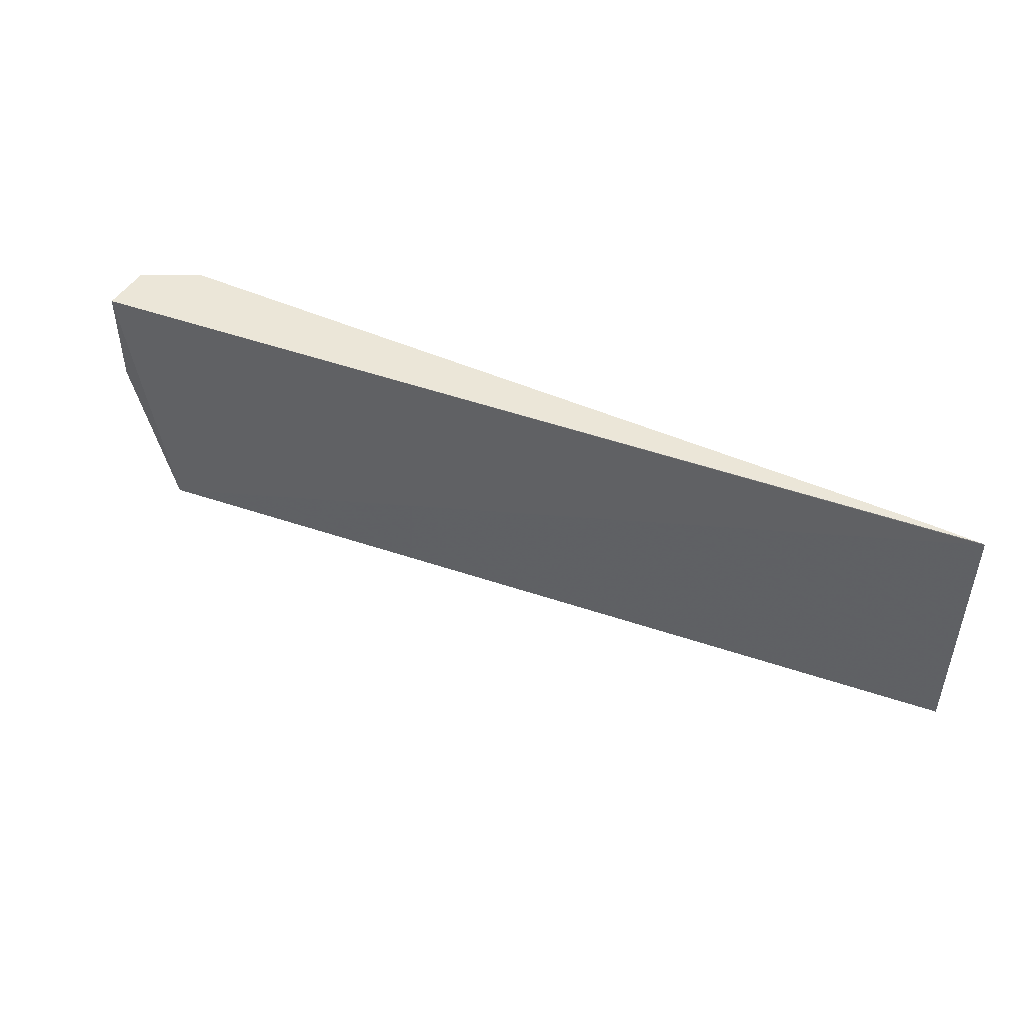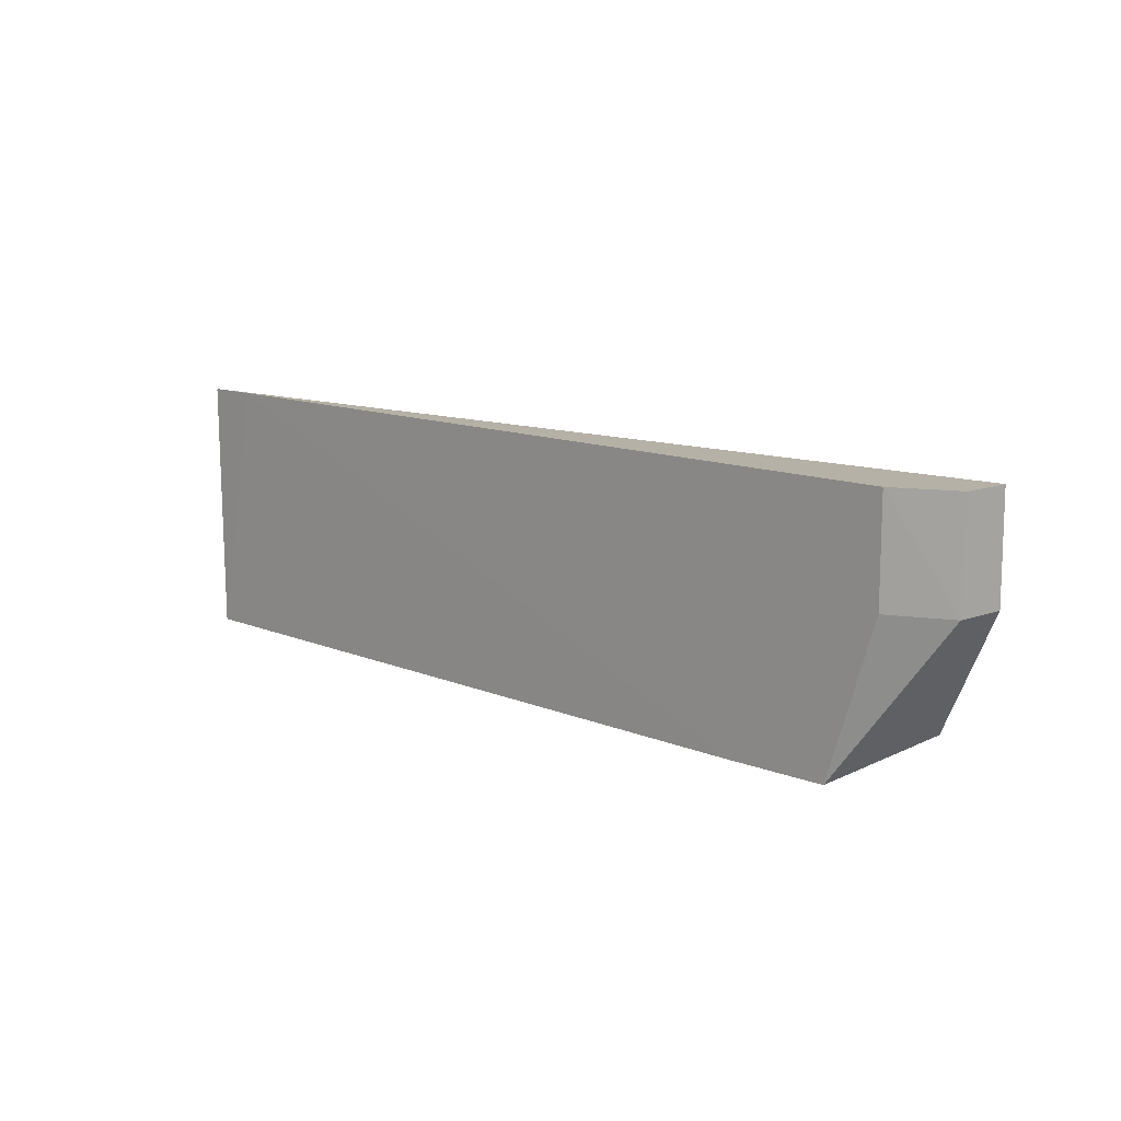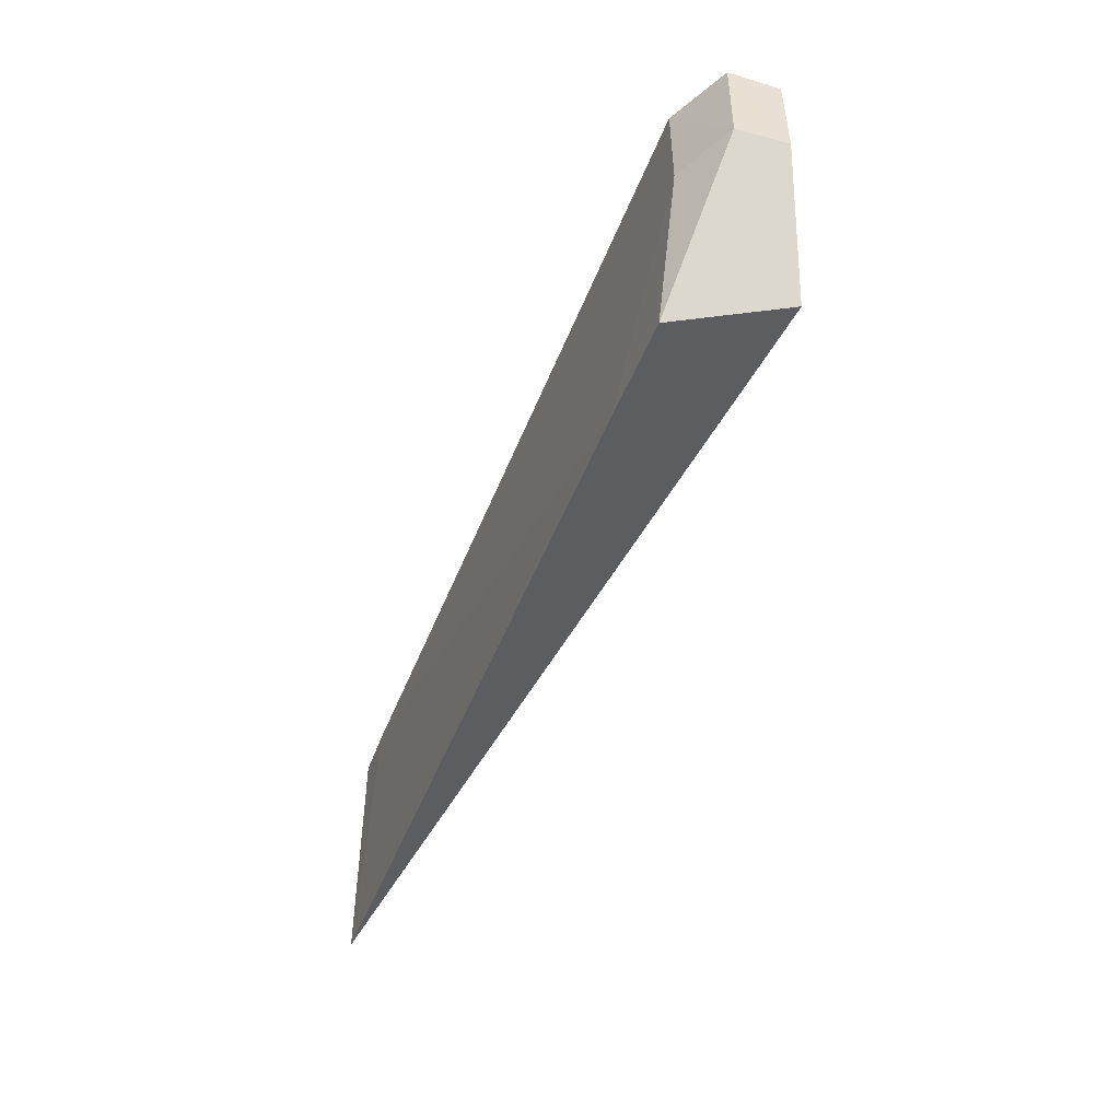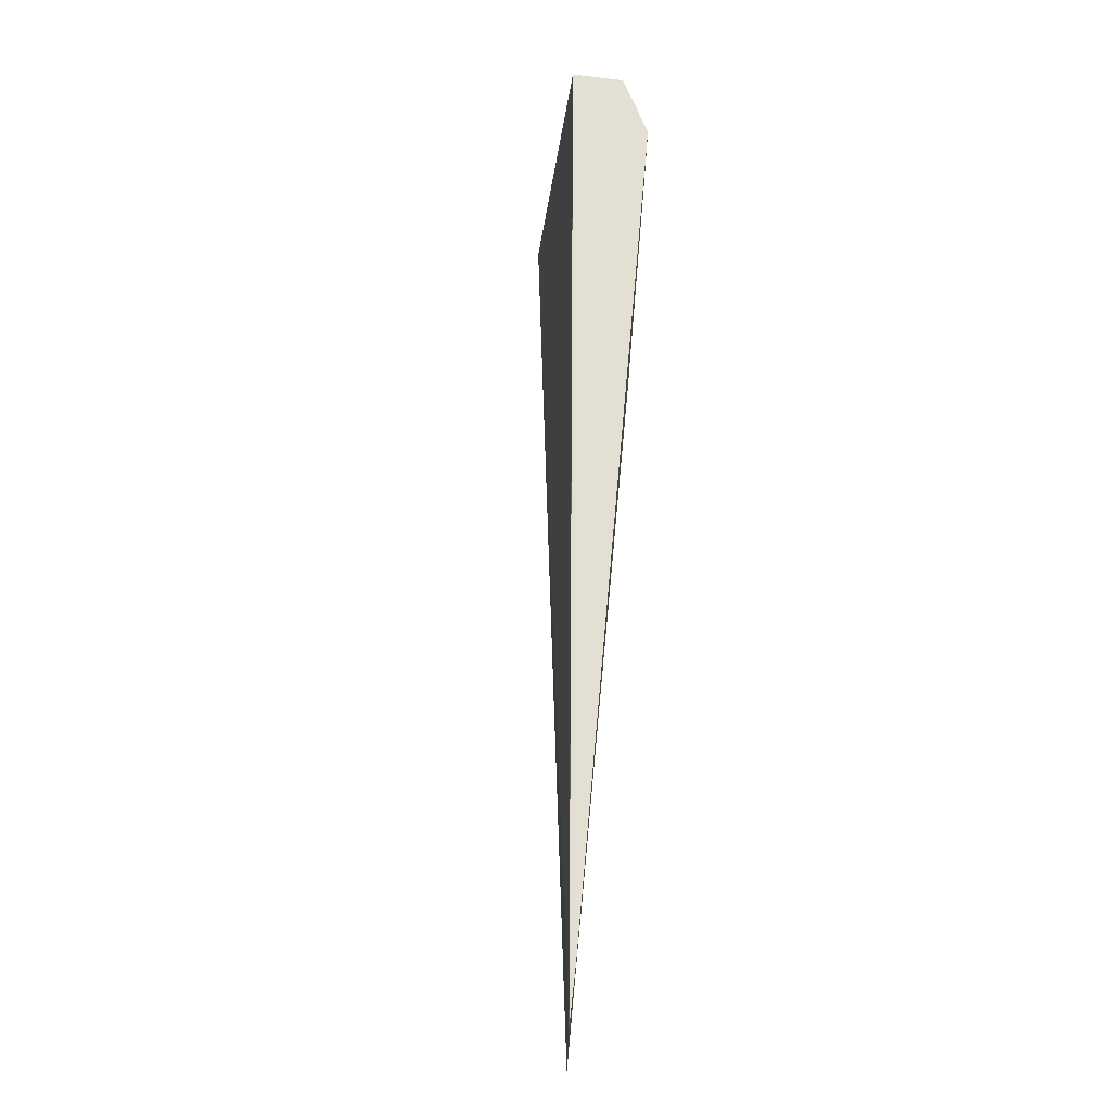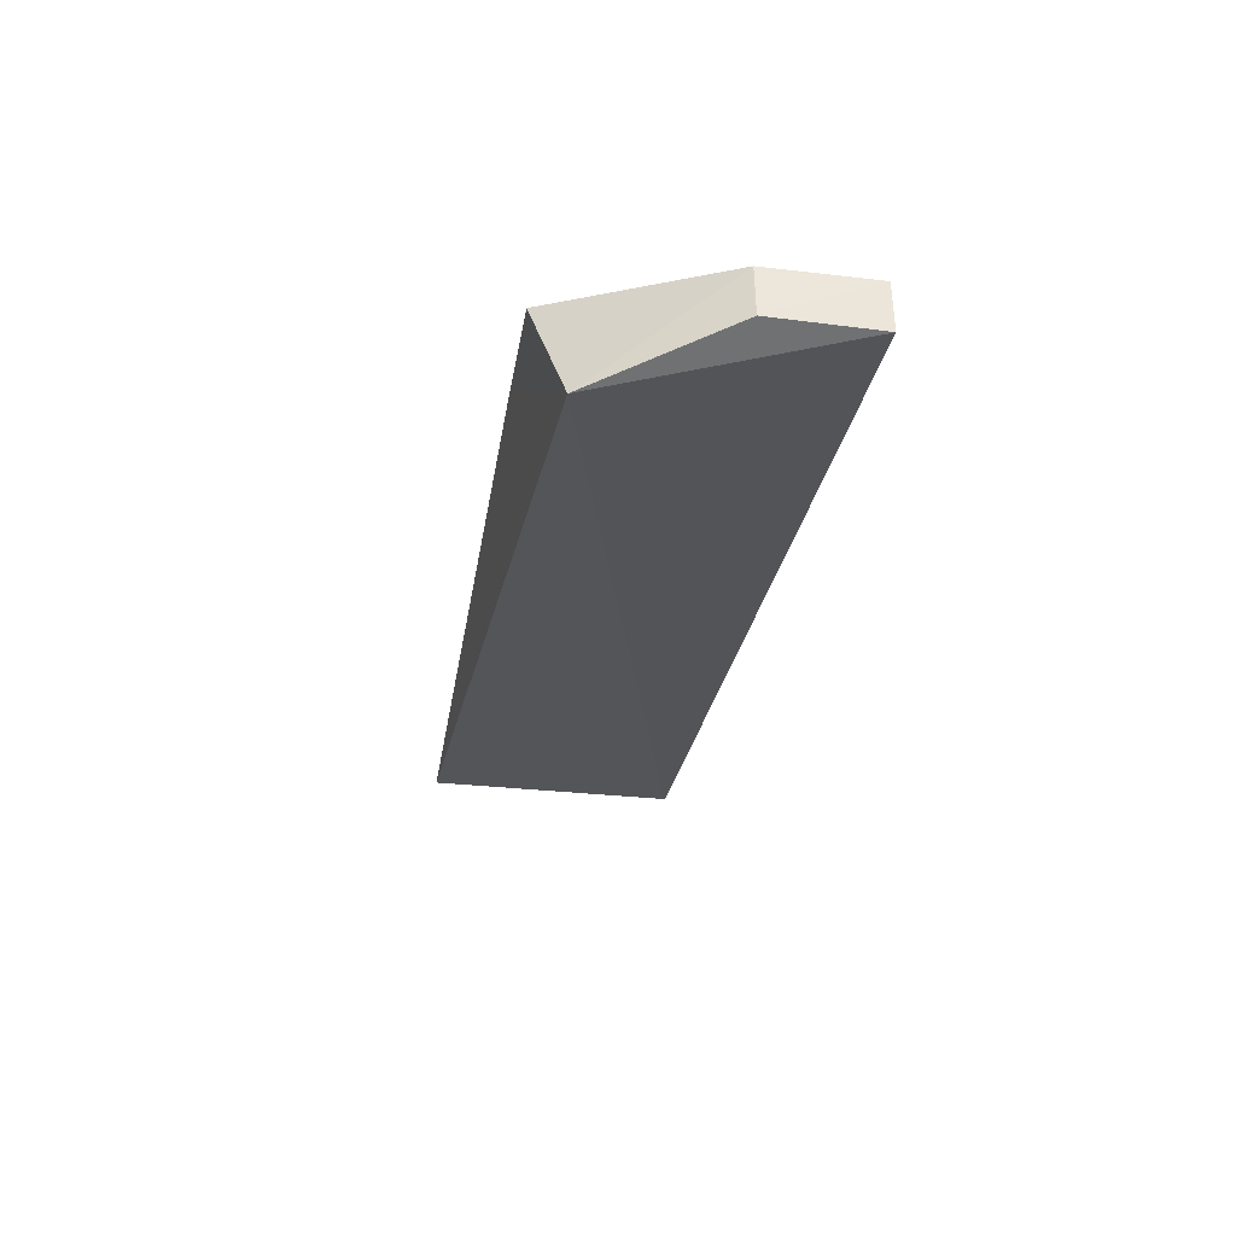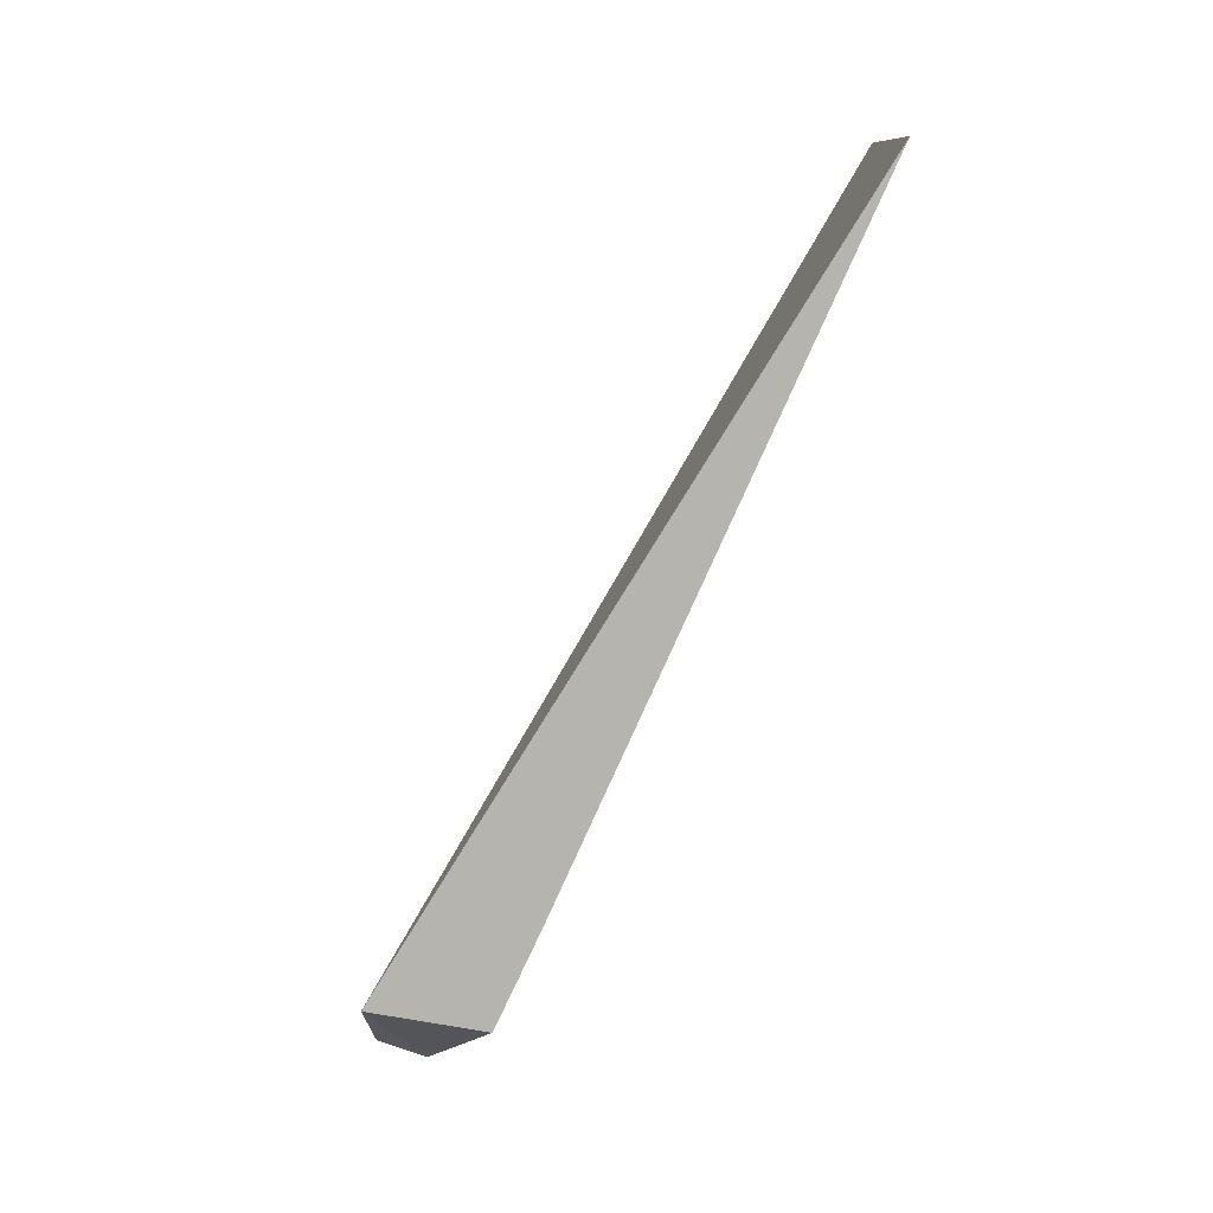
<metadata>
{"format":"obj","ext":"obj","renderer":"f3d","projection":"perspective","resolution":1024,"background":"white","views":[{"elev":46.5,"azim":-153.1,"up":"+Y"},{"elev":12.2,"azim":44.2,"up":"+Y"},{"elev":-50.2,"azim":68.8,"up":"+Y"},{"elev":67.1,"azim":-84.8,"up":"+Y"},{"elev":-31.1,"azim":80.9,"up":"+Z"},{"elev":-79.3,"azim":-114.3,"up":"+Y"}]}
</metadata>
<code>
v 0.06565 -0.01982 0.01352
v 0.06801 -0.024 0.01235
v 0.06814 -0.01983 0.01028
v 0.03014 -0.01985 0.01348
v 0.05951 -0.03029 0.01353
v 0.03236 -0.01981 0.01353
v 0.06803 -0.01982 0.01231
v 0.06365 -0.03027 0.01349
v 0.06527 -0.02914 0.00907
v 0.03022 -0.01982 0.01348
v 0.03022 -0.03027 0.01346
v 0.06818 -0.02401 0.01033
v 0.06565 -0.024 0.01352
f 6 5 1
f 7 1 2
f 7 6 1
f 7 3 6
f 9 4 3
f 9 8 5
f 9 2 8
f 10 6 3
f 10 3 4
f 11 5 6
f 11 9 5
f 11 4 9
f 11 10 4
f 11 6 10
f 12 7 2
f 12 3 7
f 12 9 3
f 12 2 9
f 13 8 2
f 13 2 1
f 13 1 5
f 13 5 8

</code>
